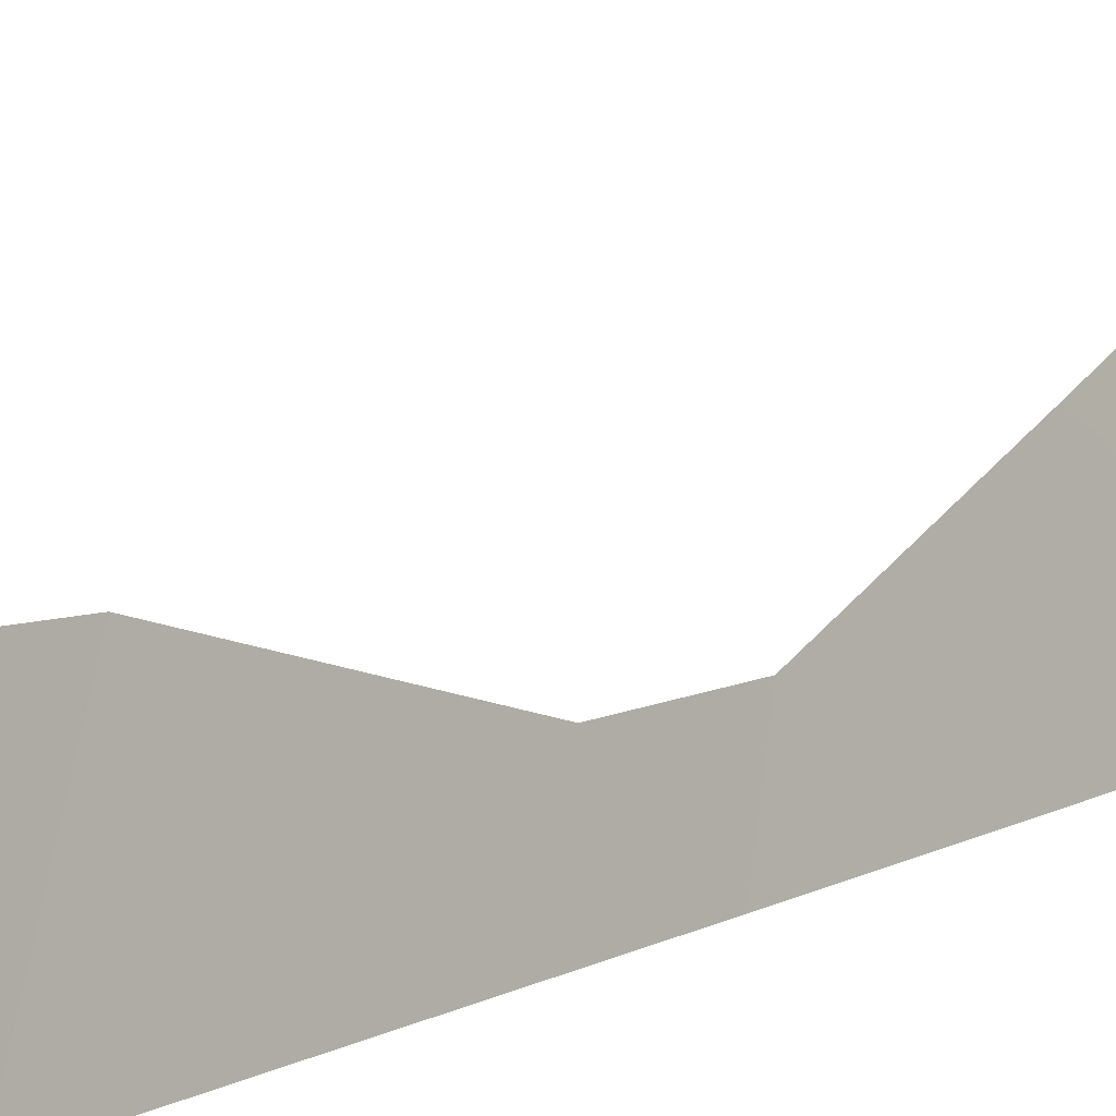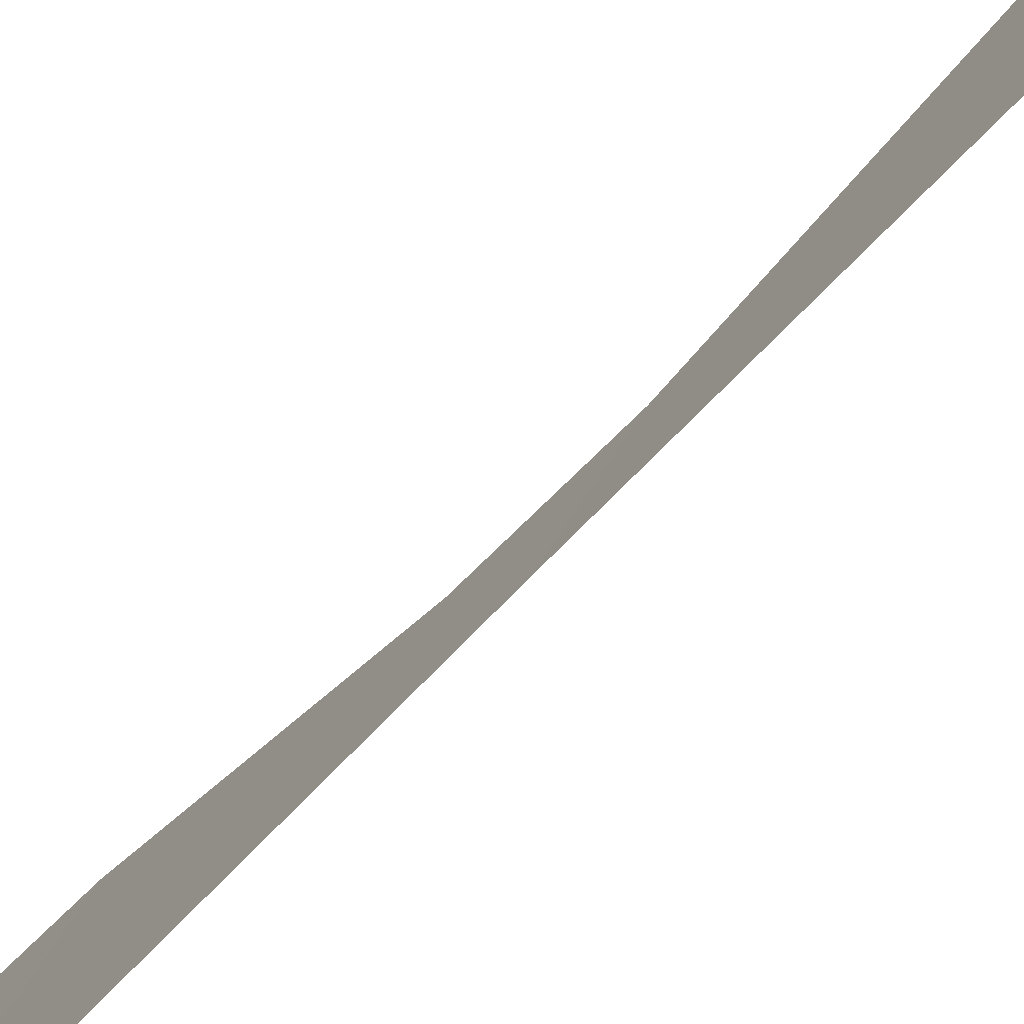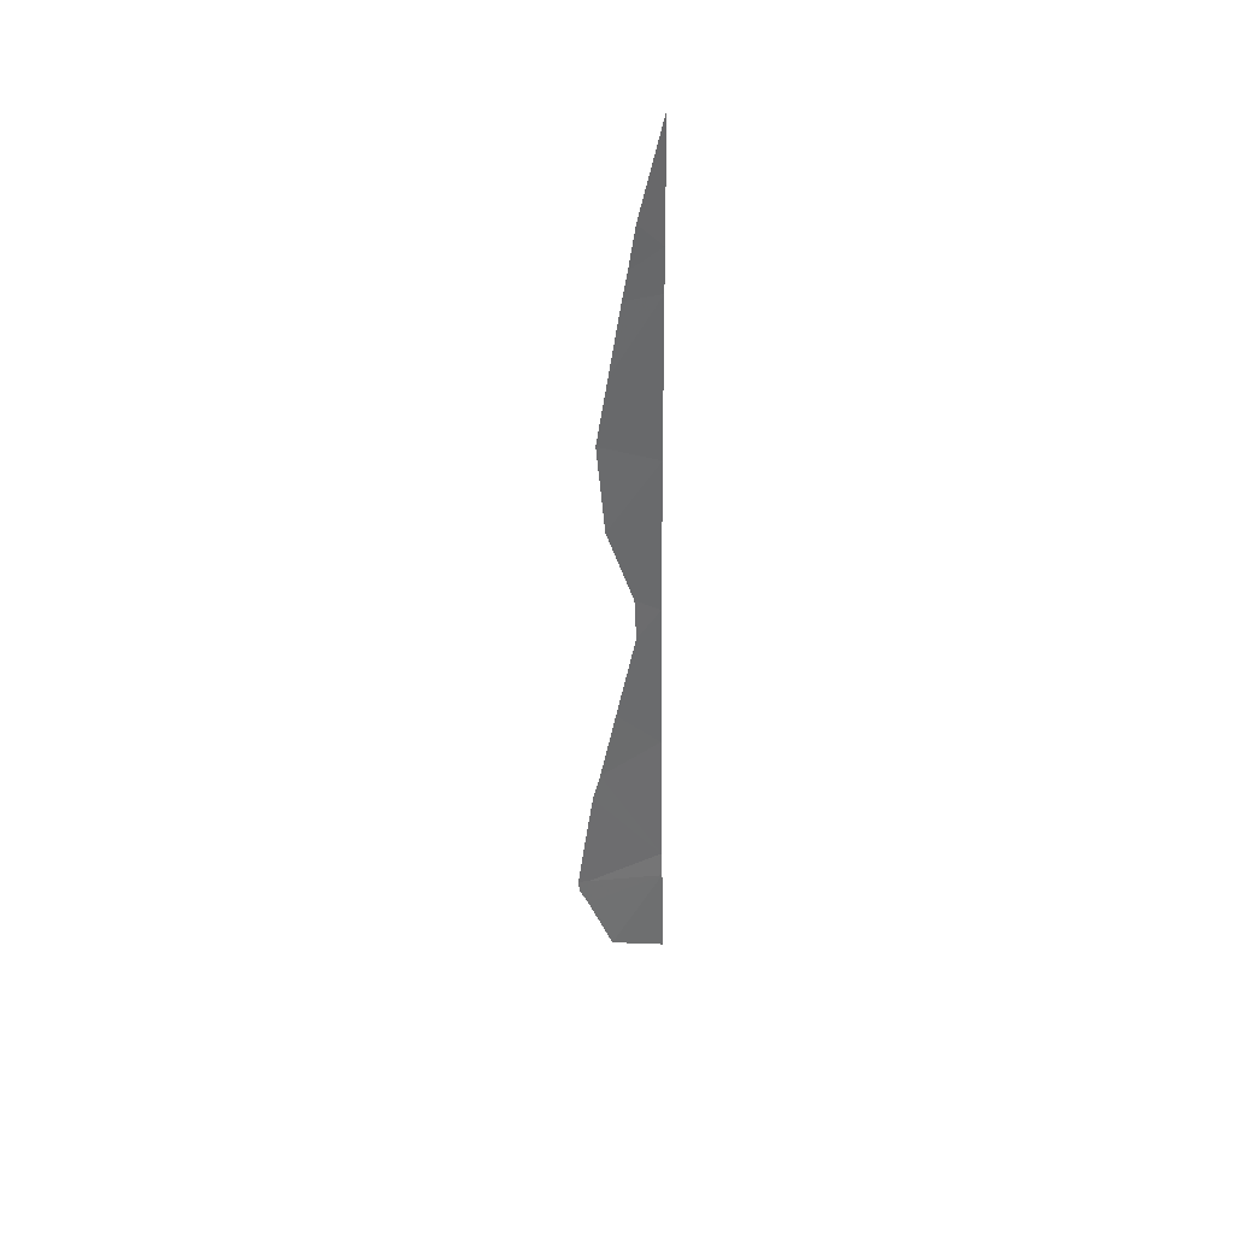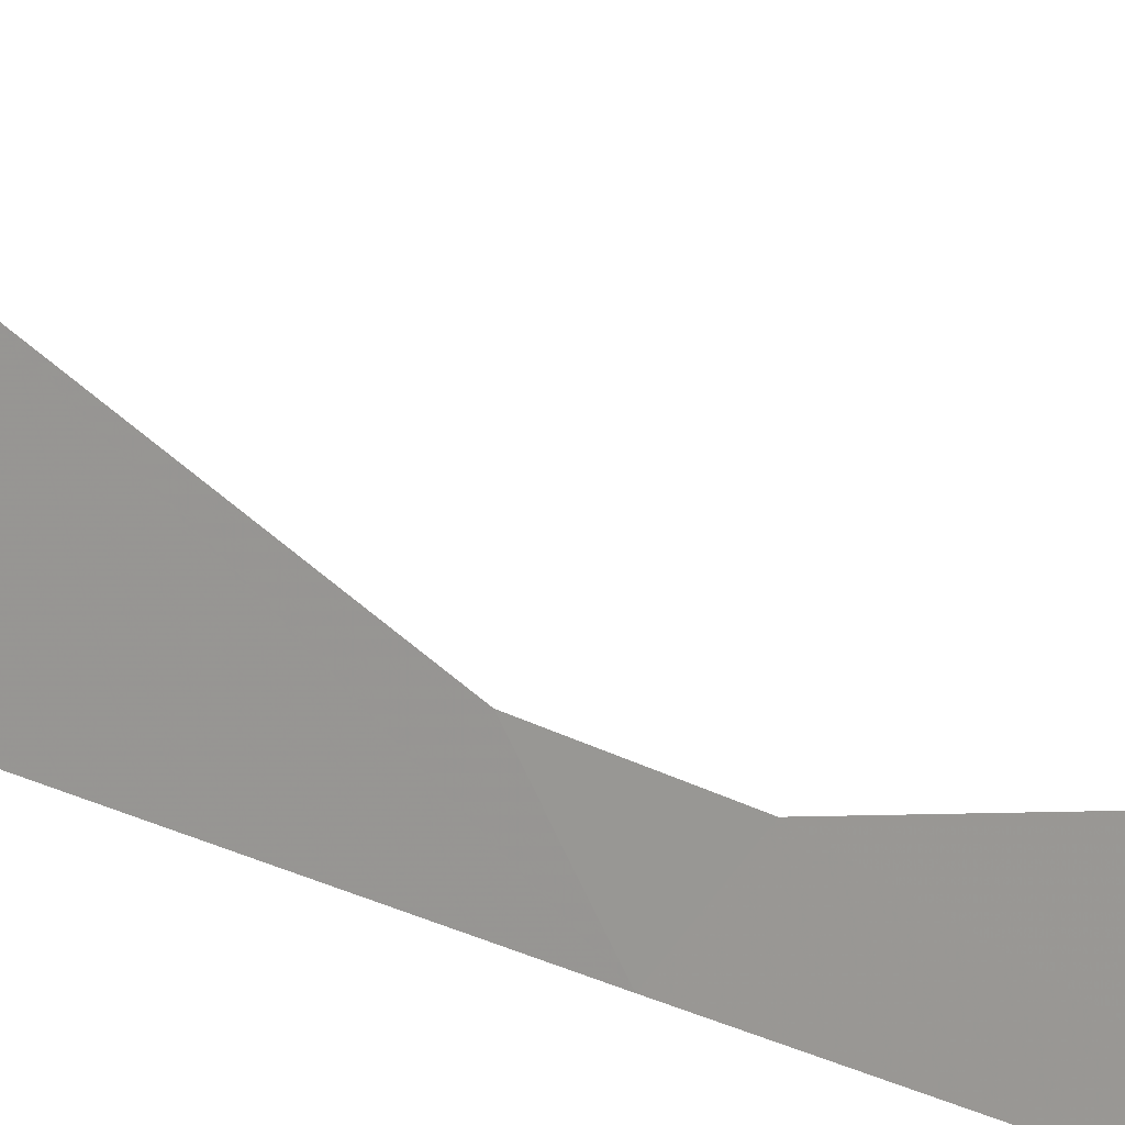
<metadata>
{"format":"obj","ext":"obj","renderer":"f3d","projection":"perspective","resolution":1024,"background":"white","views":[{"elev":12.0,"azim":36.9,"up":"+Y"},{"elev":-52.8,"azim":142.4,"up":"+Y"},{"elev":41.9,"azim":-114.9,"up":"+Z"},{"elev":27.9,"azim":126.7,"up":"+Y"}]}
</metadata>
<code>
v 108.2 100 -25.09
v 108.2 100 -24.41
v 108.1 100 -30.27
v 107.9 100 -35.22
v 108 100 -32.84
v 107.9 100 -35.69
v 108.2 100 -22.59
v 108.1 100 -27.67
v 107.5 101.4 -34.81
v 108 100.7 -24.93
v 108 100.6 -24.53
v 107.6 101.3 -33.16
v 107.7 101.1 -32.79
v 108.2 100 -22.59
v 108.2 100 -22.59
v 107.5 101.4 -35.26
v 107.5 101.6 -34.9
v 107.5 101.6 -34.69
v 107.8 100 -37.29
v 107.6 101 -36.47
v 107.9 100.4 -30.54
v 108 100.5 -29.83
v 108.2 100 -22.54
v 108.1 100.4 -23.93
v 107.9 101 -28.39
v 107.9 101.1 -26.92
v 107.9 100.9 -25.96
v 107.8 100.8 -31.78
v 107.6 101.4 -33.98
f 1 2 11
f 1 11 10
f 4 5 13
f 4 13 12
f 7 14 15
f 9 17 16
f 9 18 17
f 6 20 19
f 3 22 21
f 7 23 14
f 2 7 15
f 2 15 24
f 2 24 11
f 8 26 25
f 8 1 27
f 8 27 26
f 5 3 21
f 5 21 28
f 1 10 27
f 3 8 25
f 3 25 22
f 6 9 16
f 6 16 20
f 4 9 6
f 9 29 18
f 9 4 12
f 9 12 29
f 5 28 13

</code>
